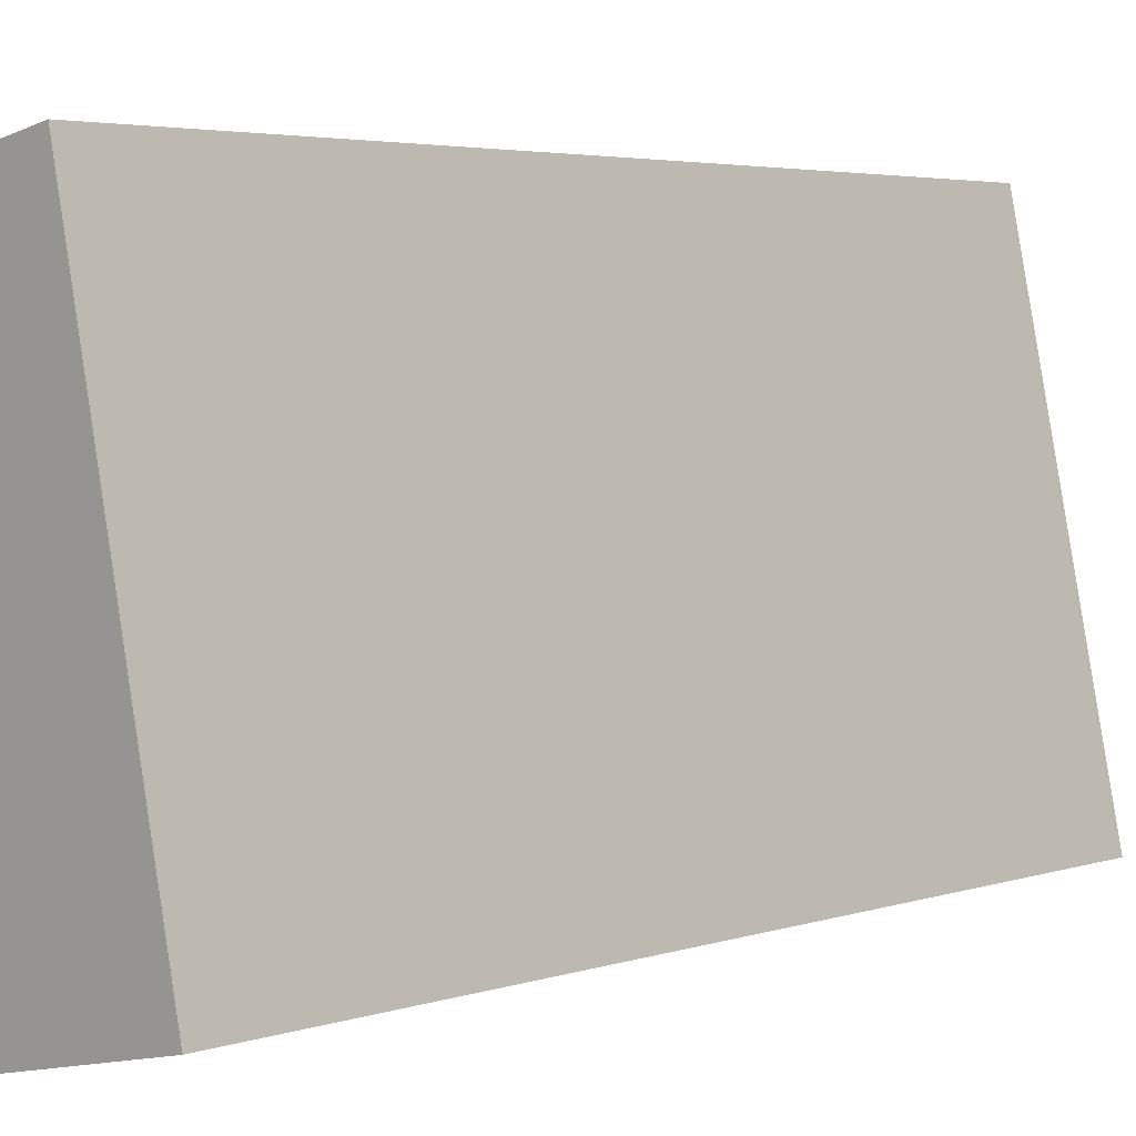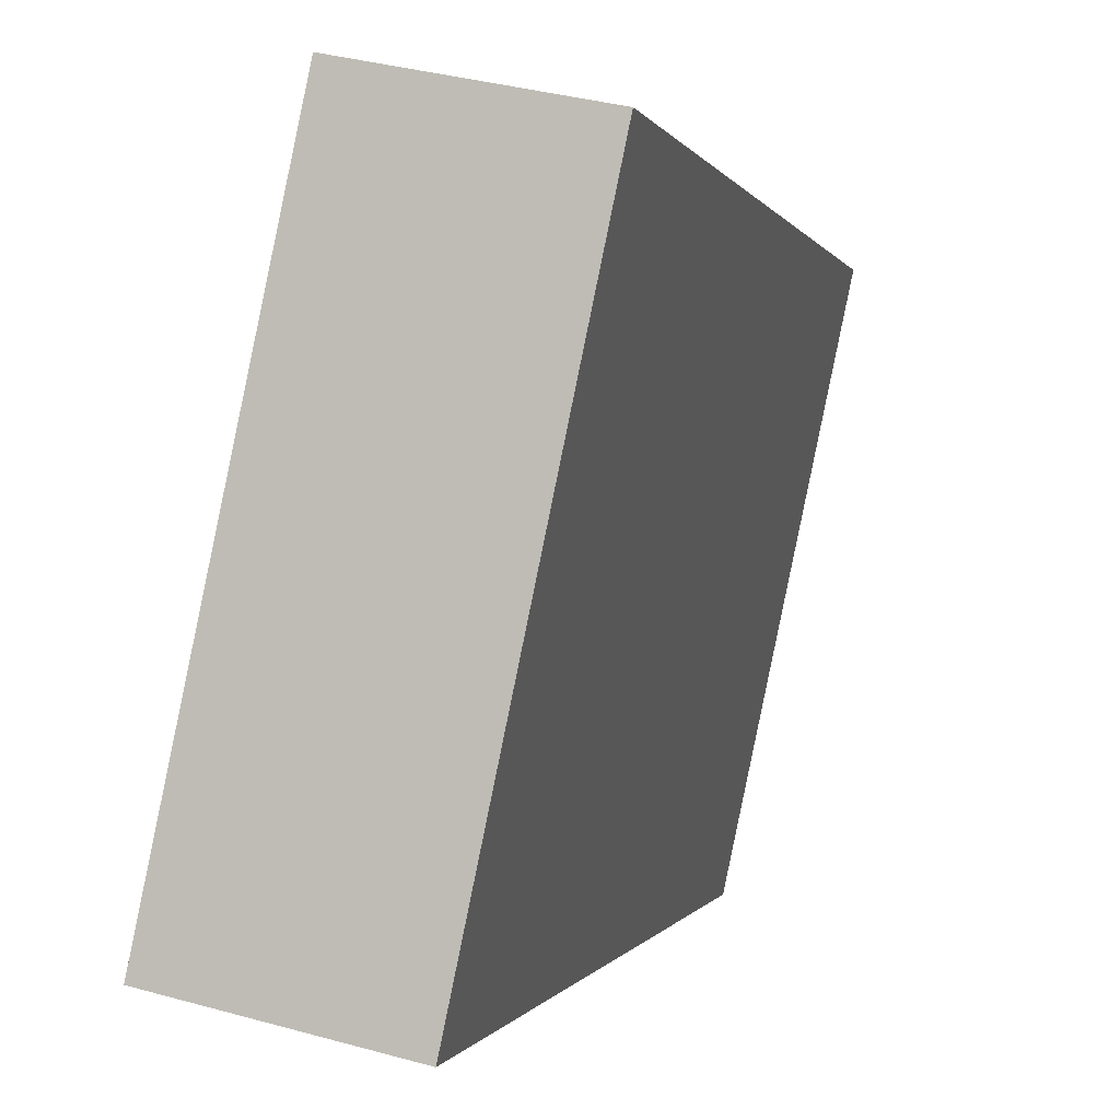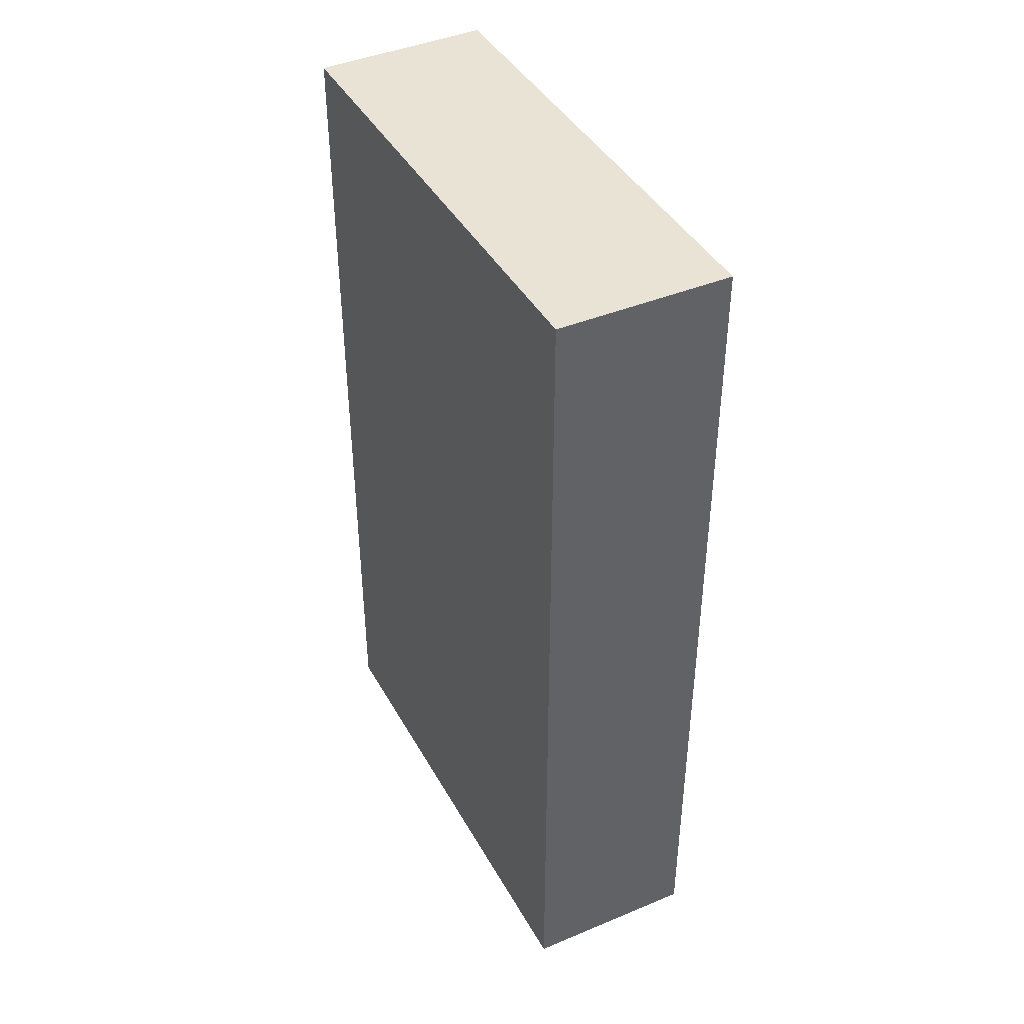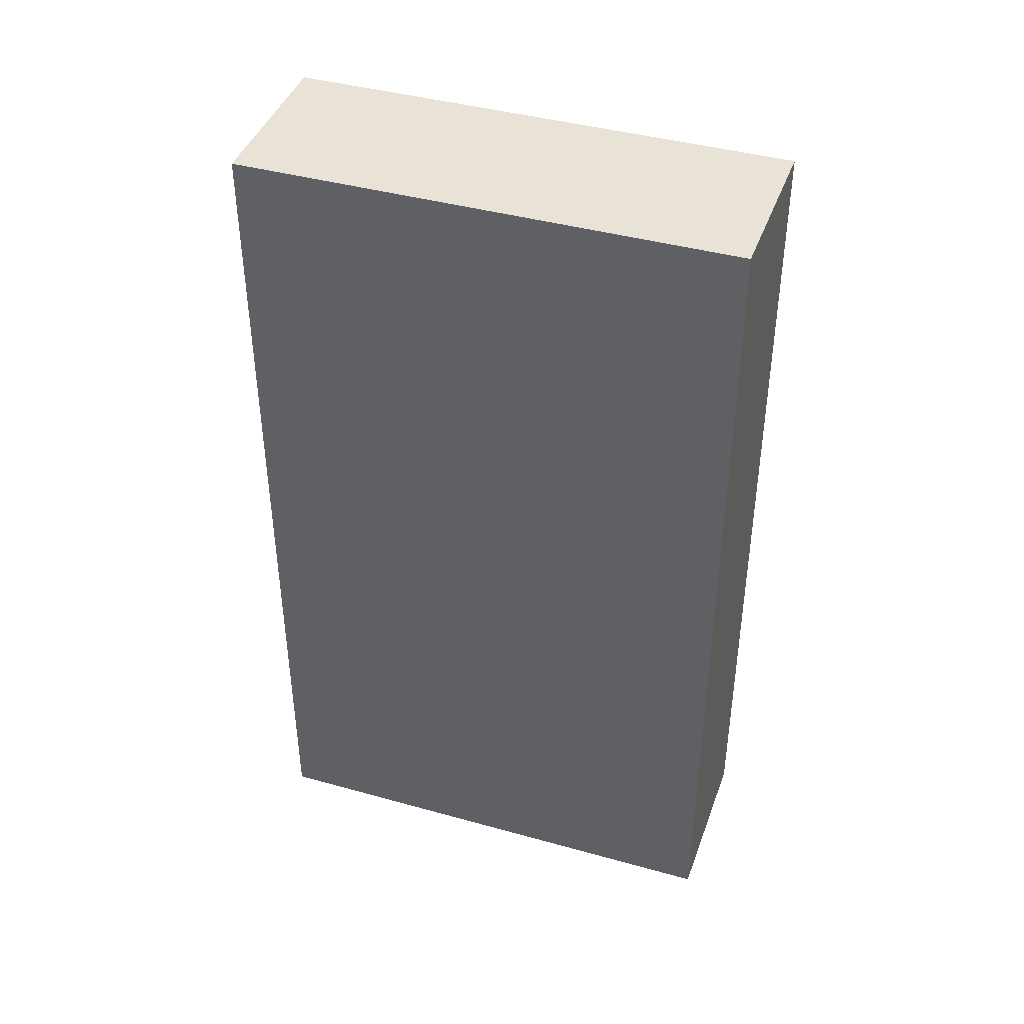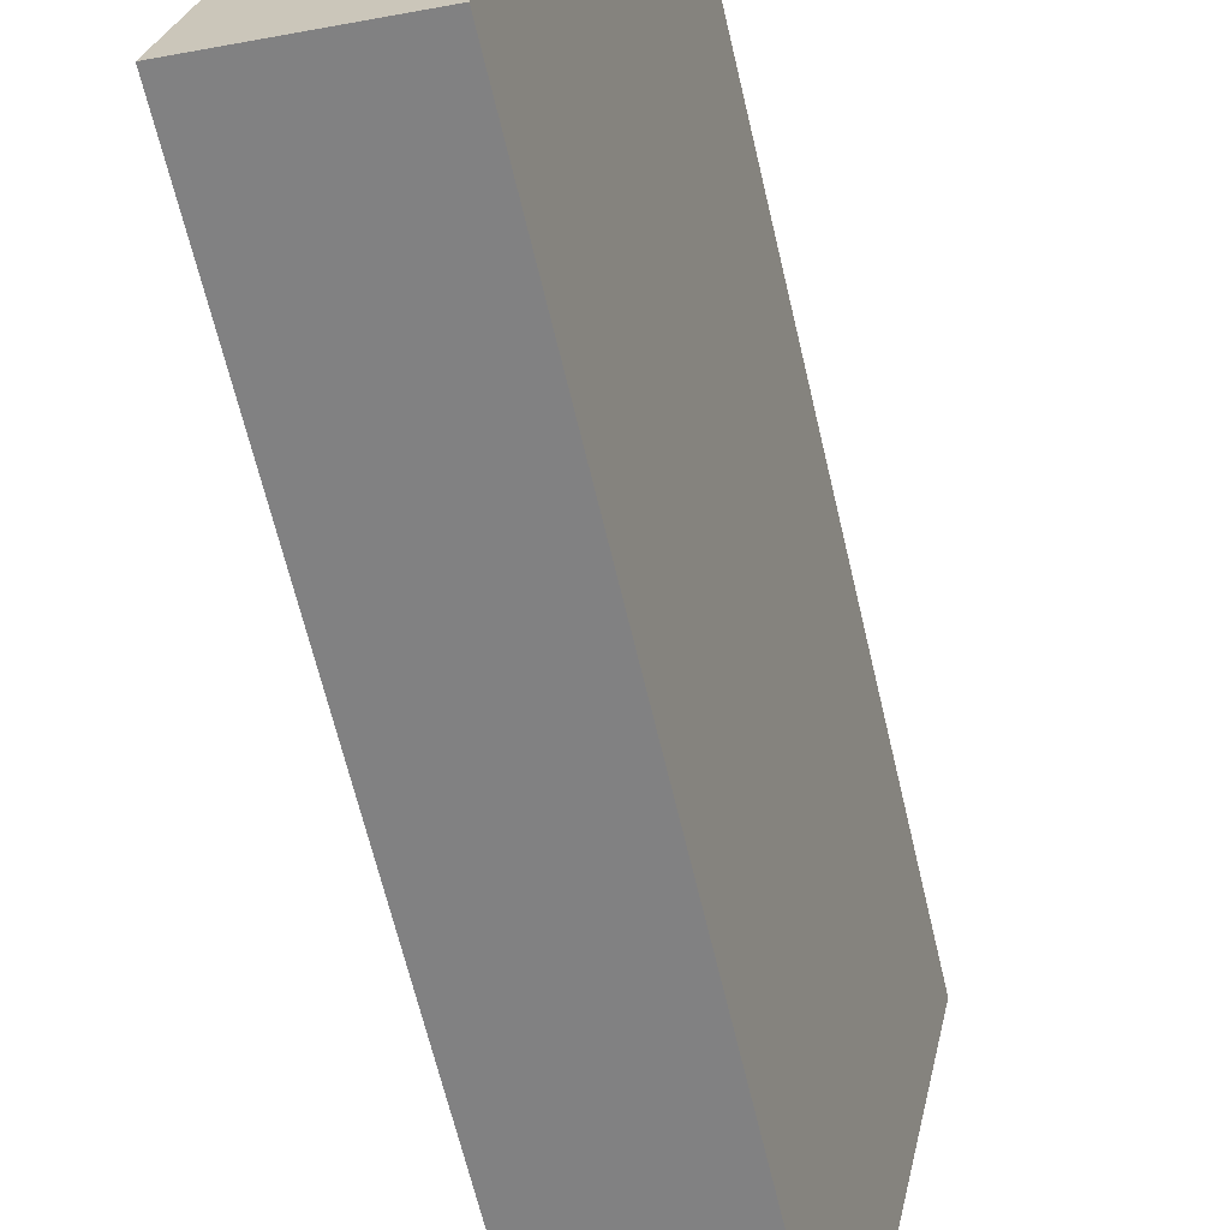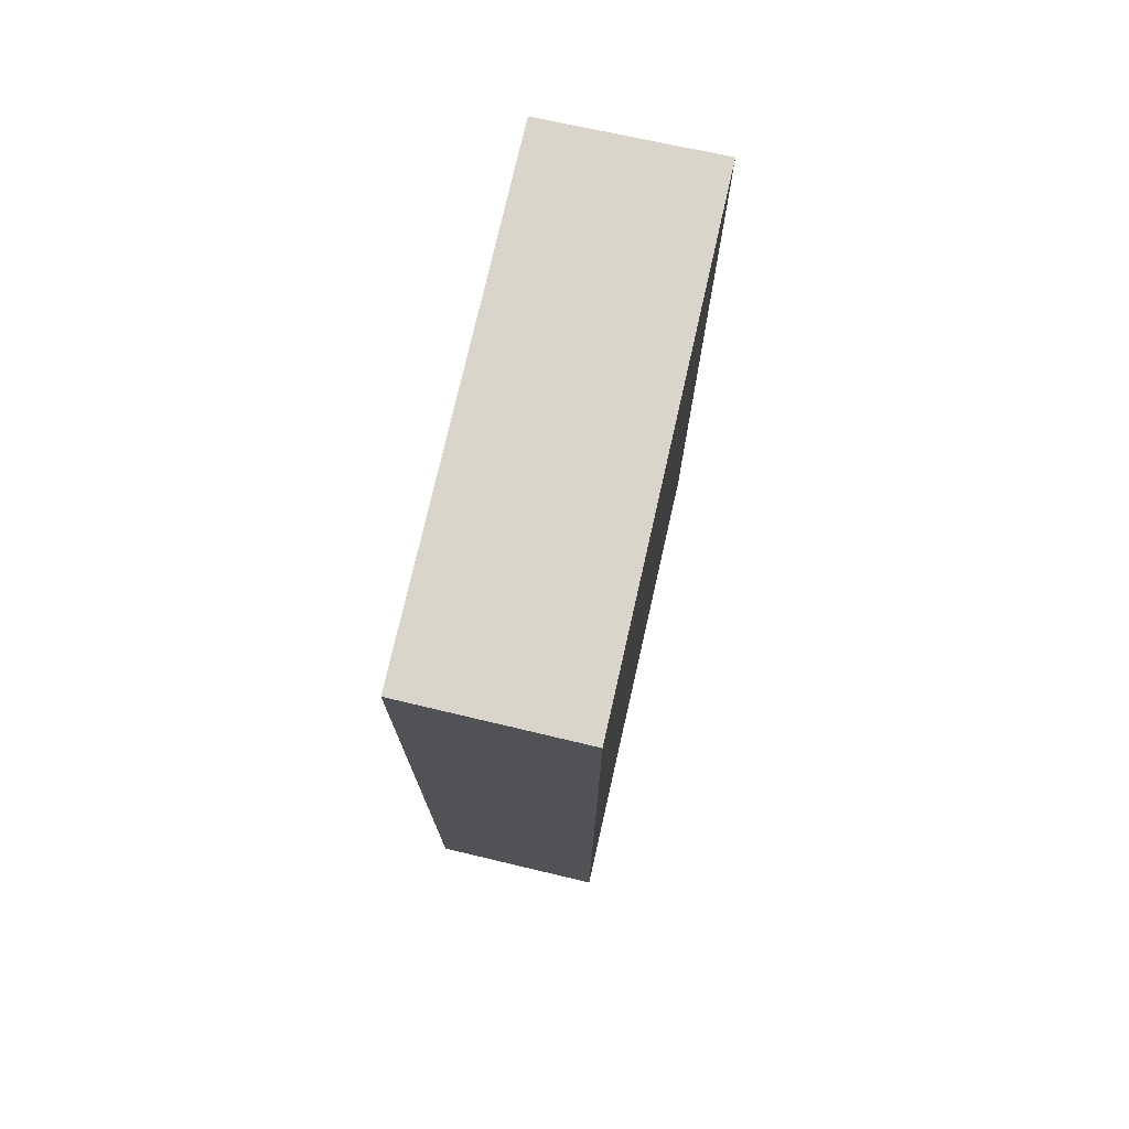
<metadata>
{"format":"obj","ext":"obj","renderer":"f3d","projection":"perspective","resolution":1024,"background":"white","views":[{"elev":3.9,"azim":-137.1,"up":"+Z"},{"elev":-0.2,"azim":12.6,"up":"+Z"},{"elev":42.0,"azim":-15.1,"up":"+Y"},{"elev":41.7,"azim":-59.4,"up":"+Y"},{"elev":-65.8,"azim":13.3,"up":"+Z"},{"elev":74.7,"azim":24.7,"up":"+Y"}]}
</metadata>
<code>
v  0 40.46 2.477e-15
v  7.953 40.46 -0.935
v  7.788 40.46 -1.718
v  12.53 40.46 20.78
v  4.757 40.46 22.36
v  11.68 40.46 20.97
v  12.53 40.46 20.79
v  7.788 1.052e-16 -1.718
v  0 0 0
v  4.757 -1.369e-15 22.36
v  12.53 -1.273e-15 20.79
v  11.68 -1.284e-15 20.97
v  12.53 -1.272e-15 20.78
v  7.953 5.725e-17 -0.935
g defaultobject
f 1 2 3
f 2 1 4
f 4 1 5
f 4 5 6
f 4 6 7
f 8 1 3
f 1 8 9
f 9 5 1
f 5 9 10
f 10 6 5
f 6 10 7
f 7 10 11
f 11 10 12
f 11 4 7
f 4 11 2
f 2 11 3
f 3 11 8
f 8 11 13
f 8 13 14
f 12 13 11
f 13 12 14
f 14 12 10
f 14 10 9
f 14 9 8

</code>
